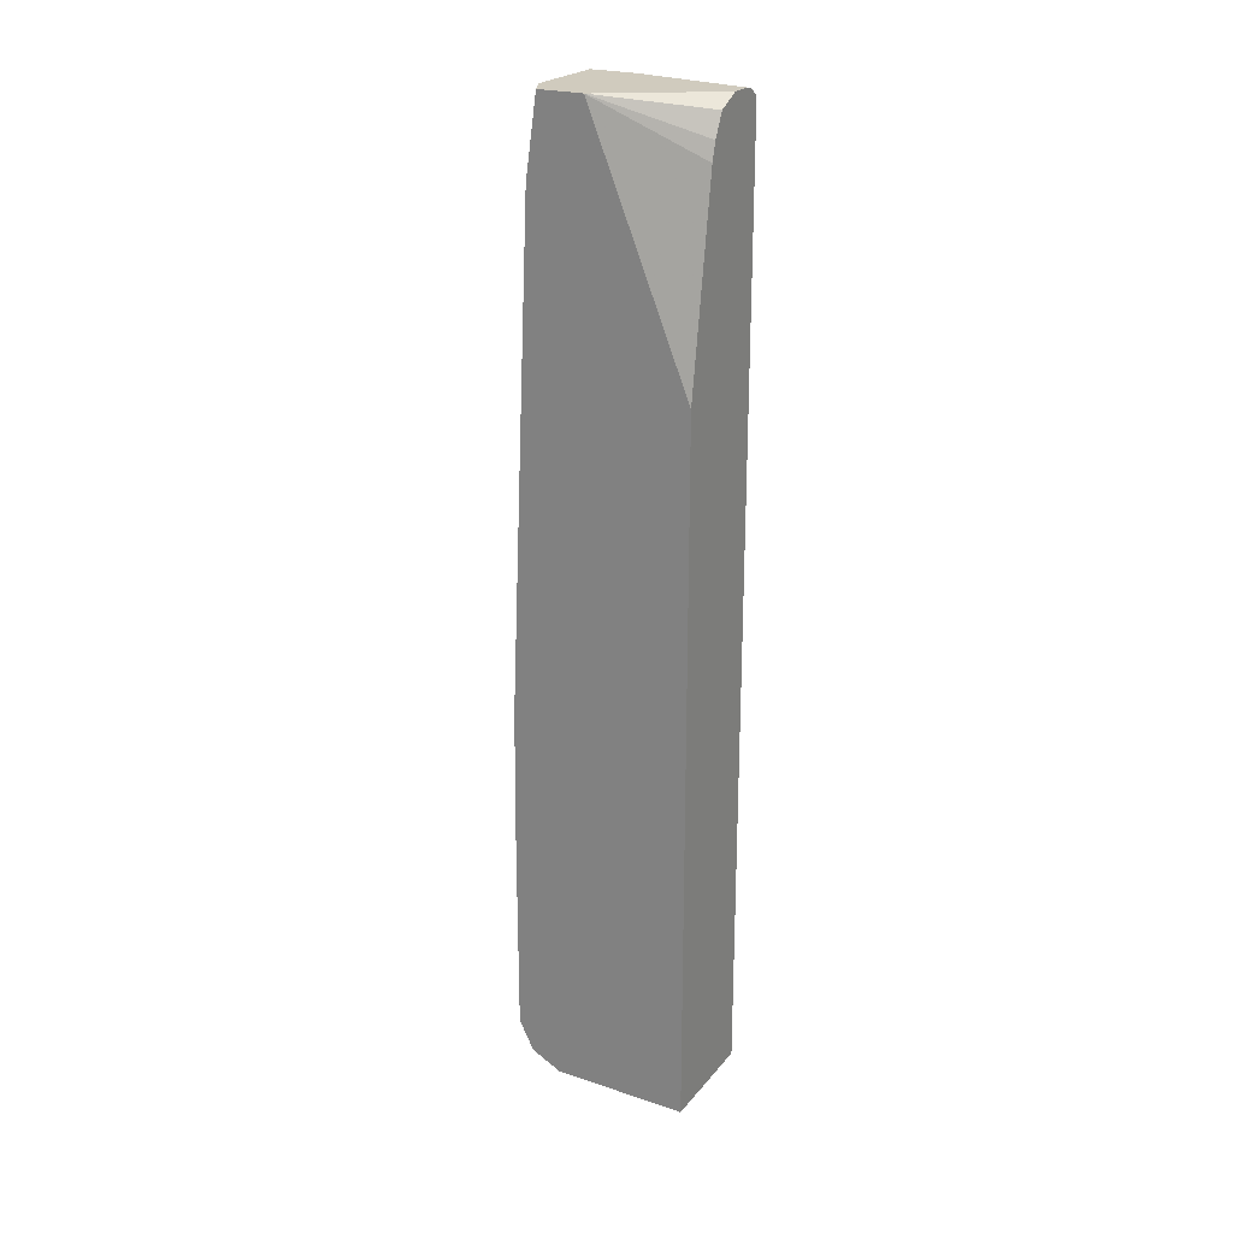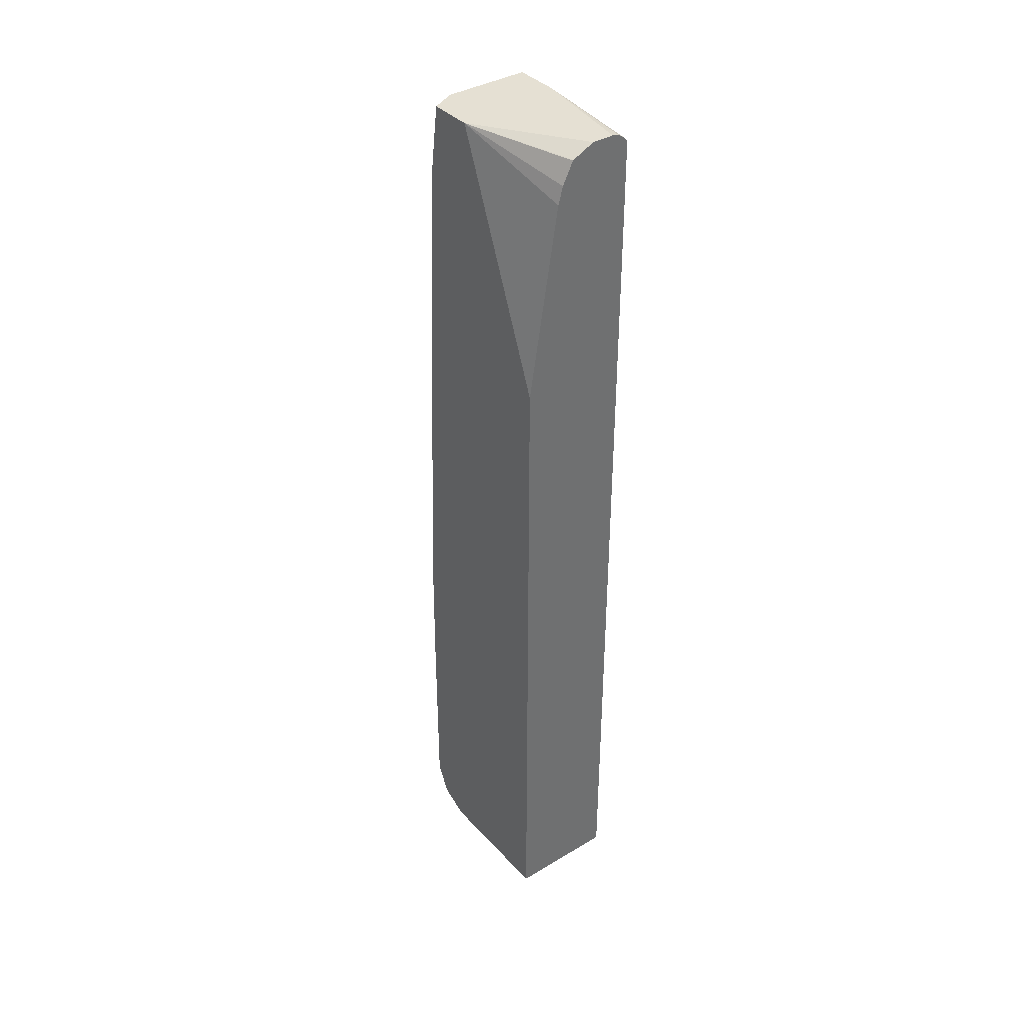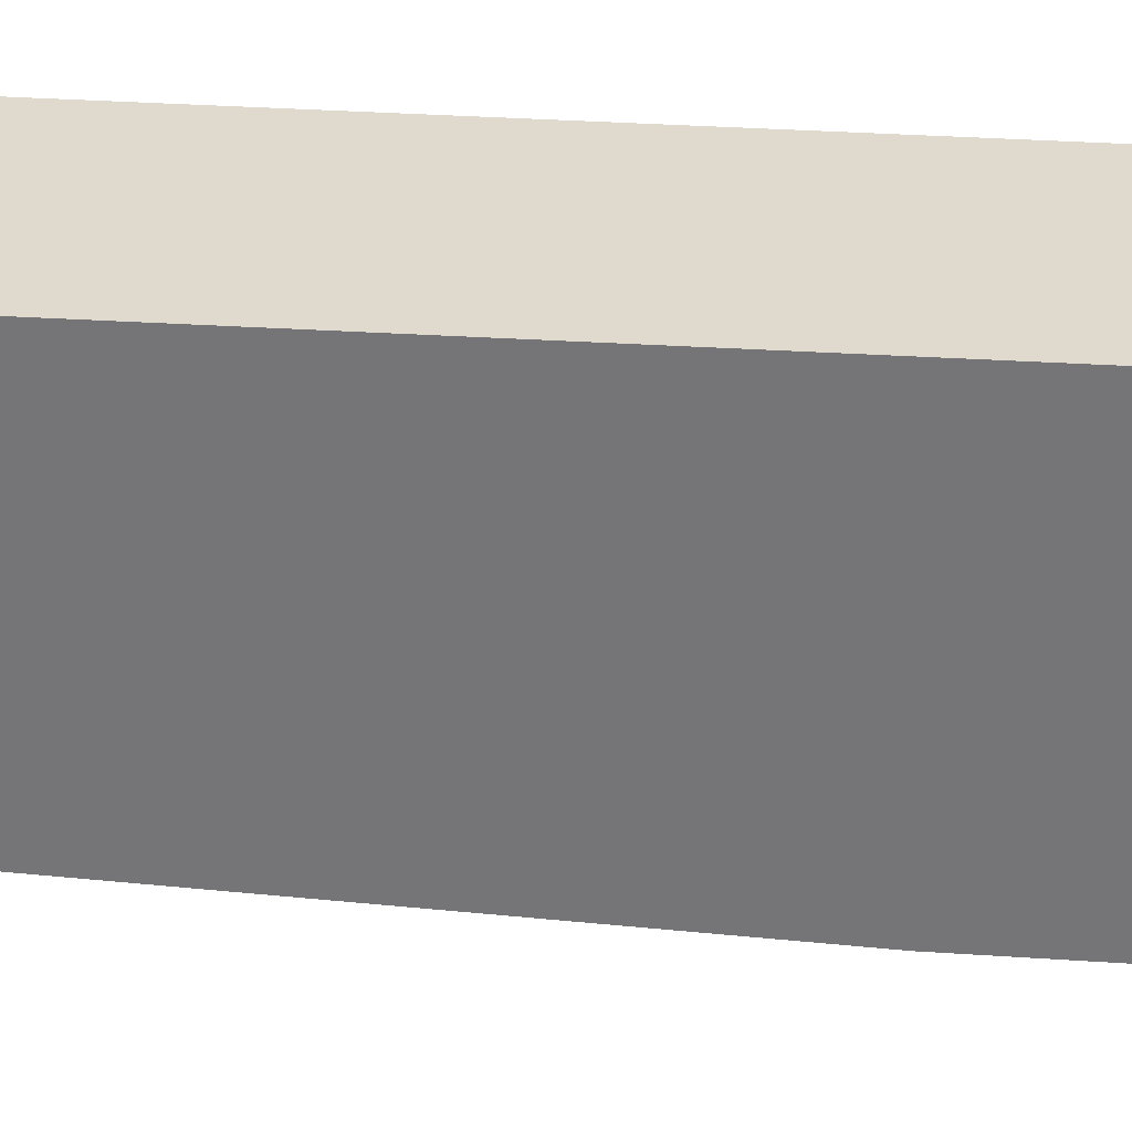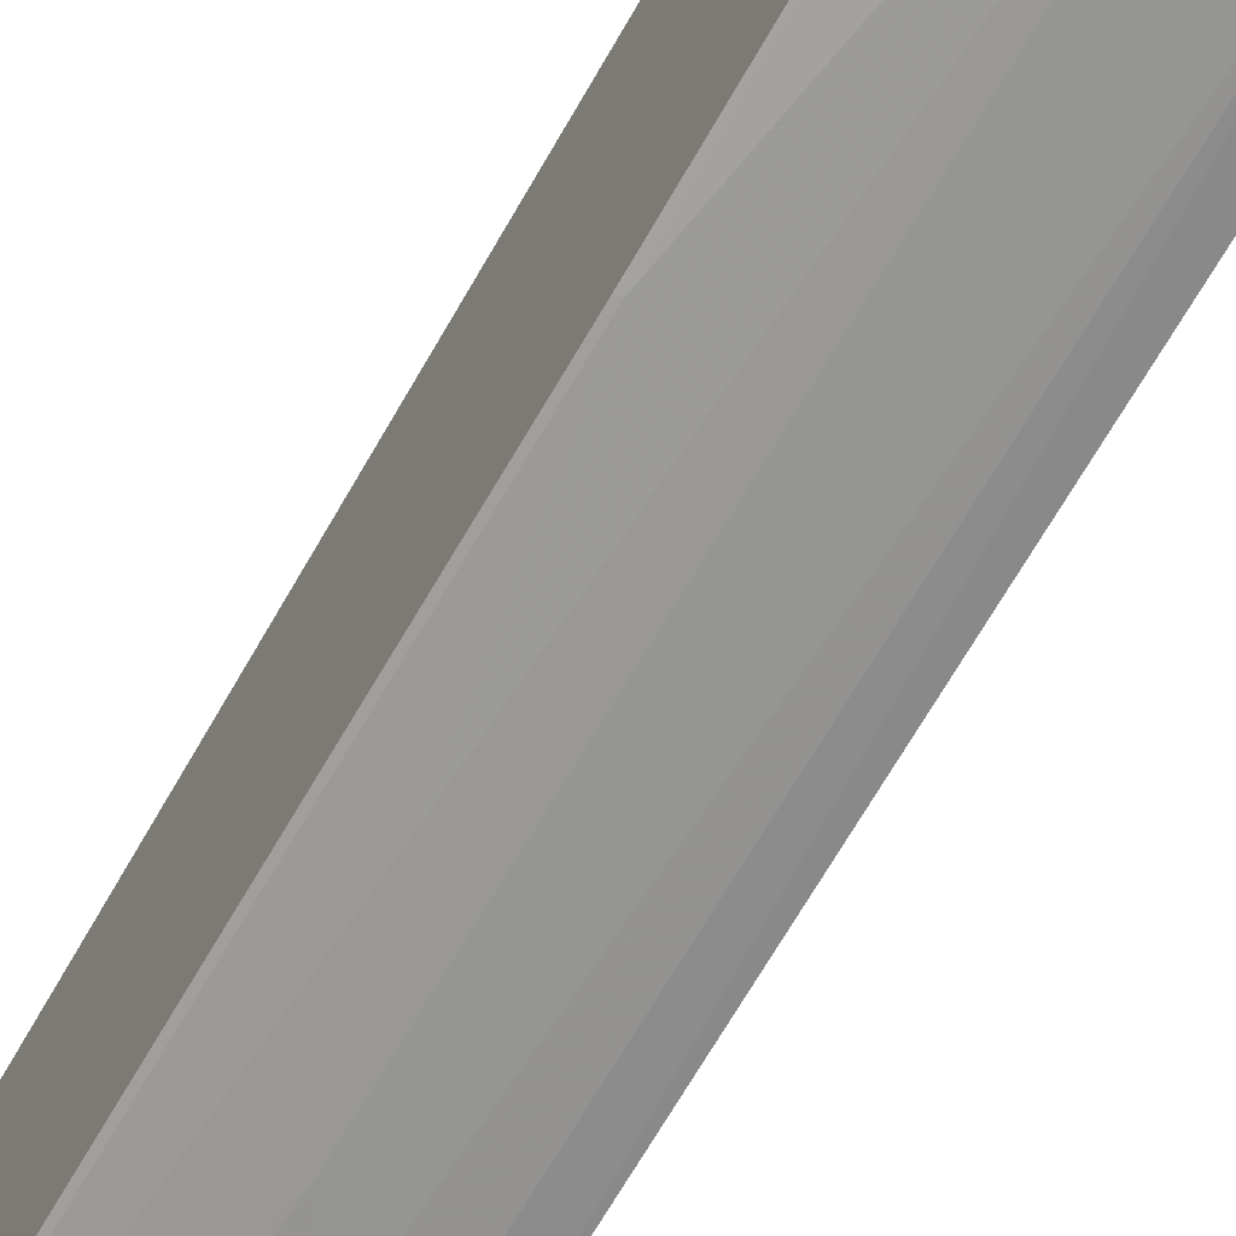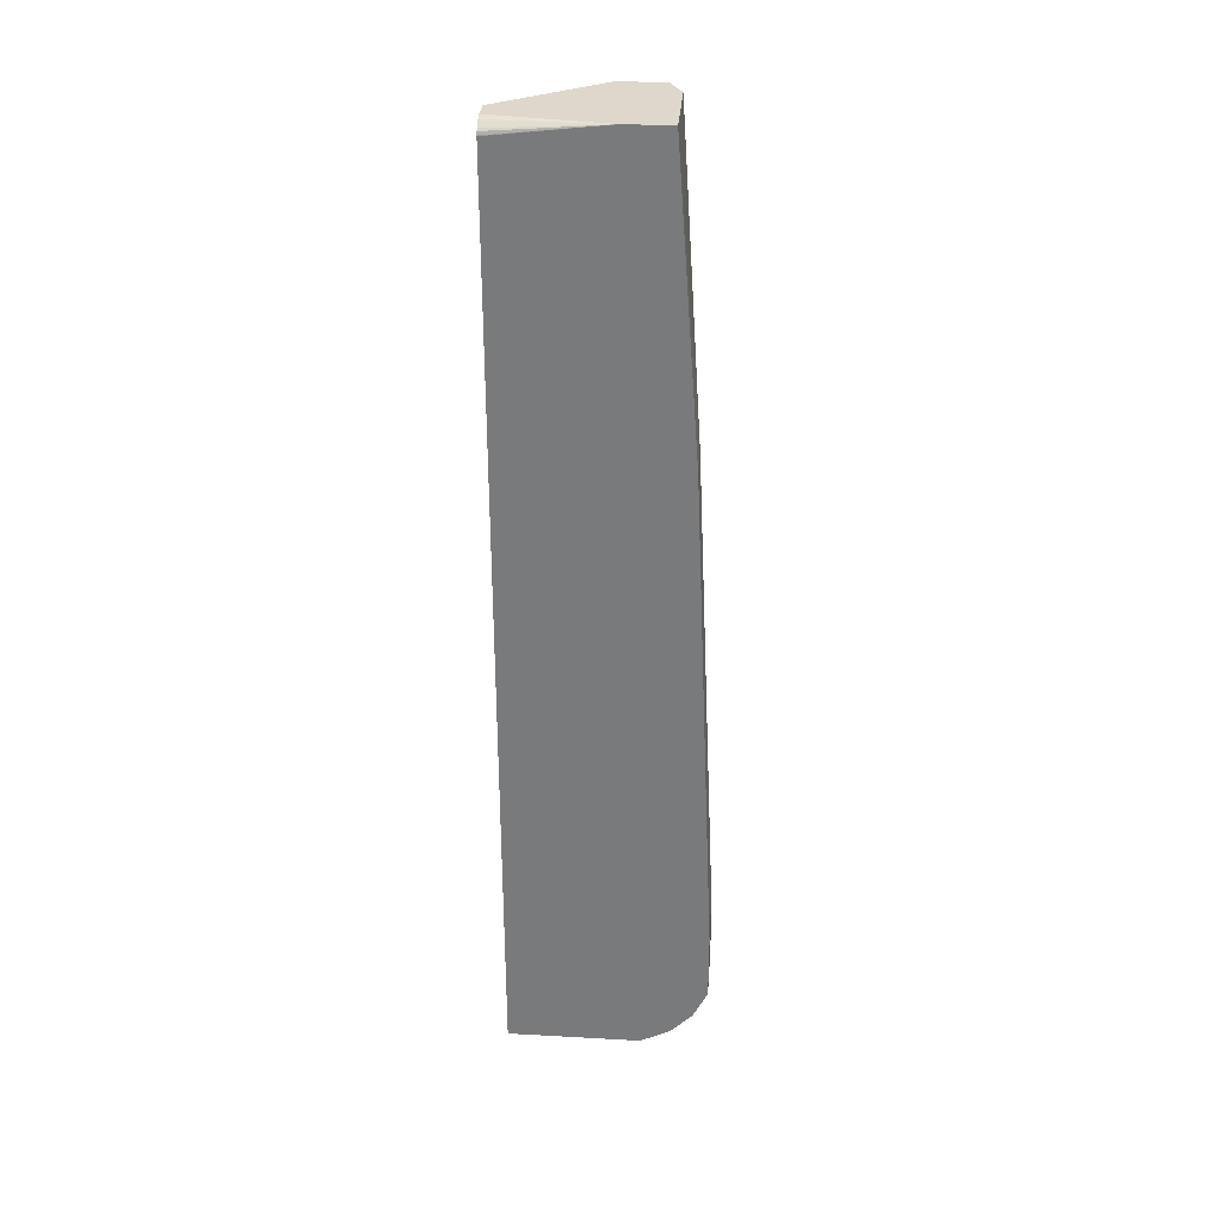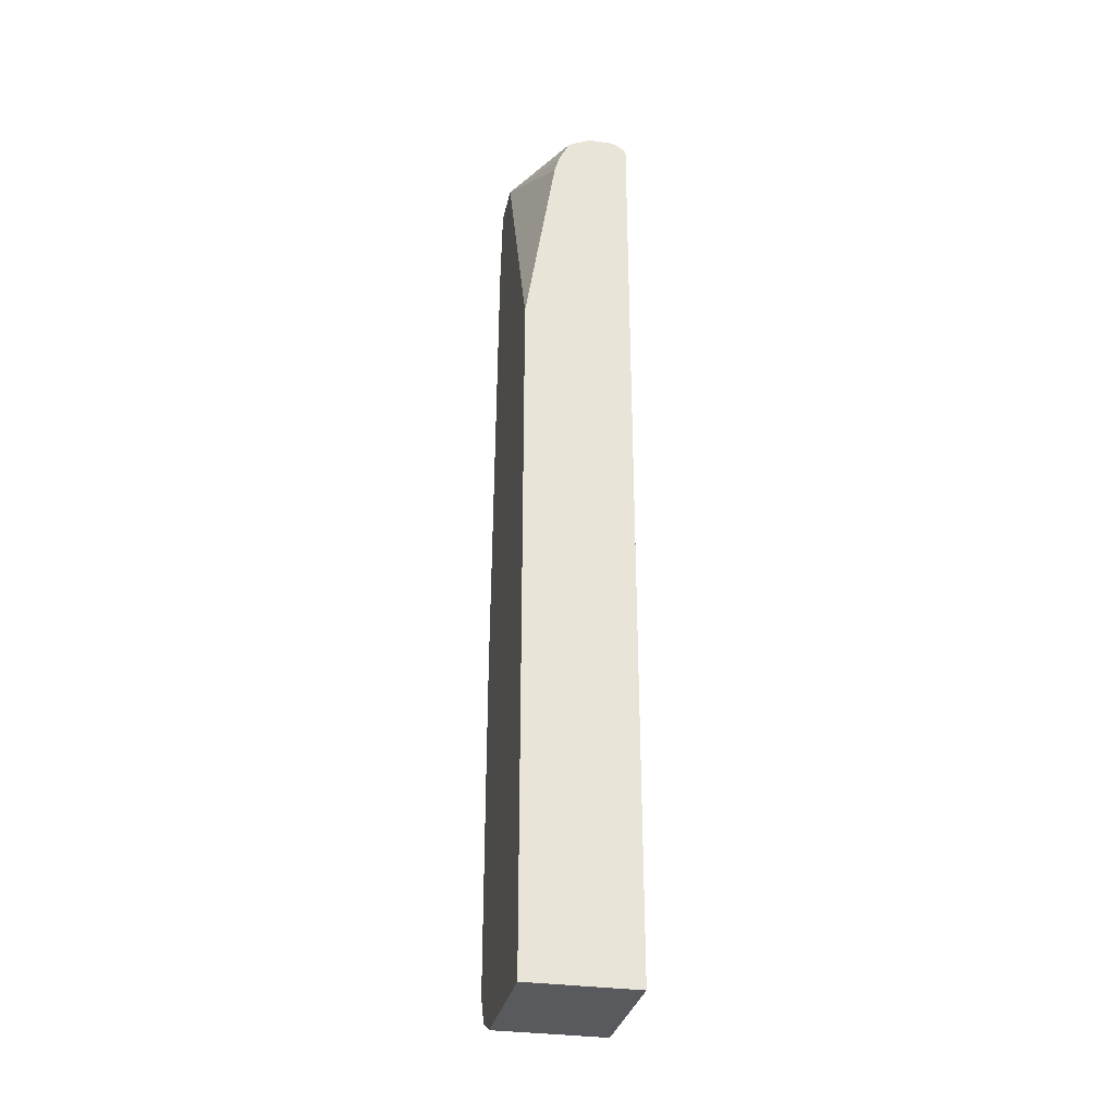
<metadata>
{"format":"obj","ext":"obj","renderer":"f3d","projection":"perspective","resolution":1024,"background":"white","views":[{"elev":23.5,"azim":-60.8,"up":"+Y"},{"elev":38.0,"azim":-37.1,"up":"+Y"},{"elev":32.8,"azim":-85.1,"up":"+Z"},{"elev":-68.0,"azim":-29.5,"up":"+Z"},{"elev":31.4,"azim":94.5,"up":"+Y"},{"elev":-31.2,"azim":-11.8,"up":"+Y"}]}
</metadata>
<code>
v -5e-07 -0.0716 -0.1431
v -0.02054 -0.0716 -0.1431
v 0.006494 -0.07323 -0.1431
v 0.01626 -0.07117 -0.2465
v -0.08457 -0.07117 -0.235
v -0.04107 -0.08144 -0.1431
v 0.0132 -0.07776 -0.1431
v 0.01626 -0.07117 -0.2876
v 0.01505 -0.07938 -0.1431
v 0.01556 -0.08067 -0.1431
v 0.01614 -0.08221 -0.1431
v 0.01626 -0.08281 -0.1431
v -0.05629 -0.118 -0.1431
v -0.05171 -0.102 -0.1431
v -0.04181 -0.08187 -0.1431
v -0.08457 -0.07117 -0.2761
v -0.08457 -0.2988 -0.1431
v -0.06161 -0.07117 -0.2876
v 0.01626 -0.3492 -0.3081
v -5e-07 -0.3287 -0.3081
v 0.01626 -0.9449 -0.1431
v -0.07108 -0.07117 -0.2828
v -0.08457 -0.1426 -0.2864
v -0.08457 -0.9268 -0.1431
v -0.08215 -0.1438 -0.2876
v -0.02054 -0.3492 -0.3081
v -0.04107 -0.3903 -0.3081
v 0.01626 -0.8216 -0.3286
v -5e-07 -0.7805 -0.3286
v -0.08215 -0.9449 -0.1431
v 0.01626 -0.9449 -0.267
v -0.08457 -0.5945 -0.3069
v -0.08457 -0.9449 -0.1431
v -0.06161 -0.4725 -0.3081
v -0.08215 -0.5956 -0.3081
v -0.04107 -0.8627 -0.3286
v 0.01626 -0.8832 -0.3286
v 0.01626 -0.9427 -0.2713
v -0.08457 -0.9449 -0.267
v -0.08457 -0.7213 -0.3081
v -0.04107 -0.8832 -0.3286
v 0.01626 -0.8875 -0.3265
v -0.08457 -0.9311 -0.2944
v 0.01626 -0.9311 -0.2944
v -0.08457 -0.9037 -0.3081
v -0.03423 -0.8969 -0.3218
v -0.04792 -0.9106 -0.315
v 0.01626 -0.908 -0.3162
v -0.08457 -0.9267 -0.2966
v 0.01626 -0.9106 -0.315
f 25 34 35
f 25 27 34
f 24 33 30
f 23 35 32
f 23 25 35
f 21 39 31
f 21 33 39
f 21 30 33
f 20 29 26
f 19 29 20
f 18 26 27
f 18 27 25
f 18 20 26
f 18 23 22
f 18 25 23
f 16 22 23
f 8 20 18
f 8 19 20
f 5 17 13
f 5 24 17
f 26 29 27
f 19 28 29
f 27 29 36
f 5 33 24
f 28 37 41
f 47 48 50
f 46 48 47
f 45 47 49
f 43 50 44
f 43 47 50
f 43 49 47
f 42 48 46
f 41 47 45
f 41 46 47
f 41 42 46
f 38 39 43
f 38 43 44
f 37 42 41
f 36 45 40
f 36 41 45
f 35 36 40
f 34 36 35
f 32 35 40
f 31 39 38
f 28 36 29
f 28 41 36
f 27 36 34
f 5 39 33
f 4 12 21
f 5 49 43
f 4 18 22
f 4 8 18
f 3 7 4
f 2 5 6
f 1 5 2
f 1 4 5
f 1 3 4
f 1 7 3
f 1 9 7
f 1 10 9
f 1 11 10
f 1 12 11
f 1 21 12
f 1 30 21
f 1 24 30
f 1 17 24
f 1 13 17
f 1 14 13
f 1 15 14
f 1 6 15
f 5 43 39
f 4 22 16
f 4 16 5
f 1 2 6
f 4 9 10
f 4 7 9
f 5 40 45
f 5 32 40
f 5 23 32
f 5 16 23
f 5 15 6
f 5 45 49
f 5 13 14
f 4 19 8
f 4 28 19
f 5 14 15
f 4 42 37
f 4 48 42
f 4 50 48
f 4 44 50
f 4 38 44
f 4 31 38
f 4 21 31
f 4 11 12
f 4 37 28
f 4 10 11

</code>
